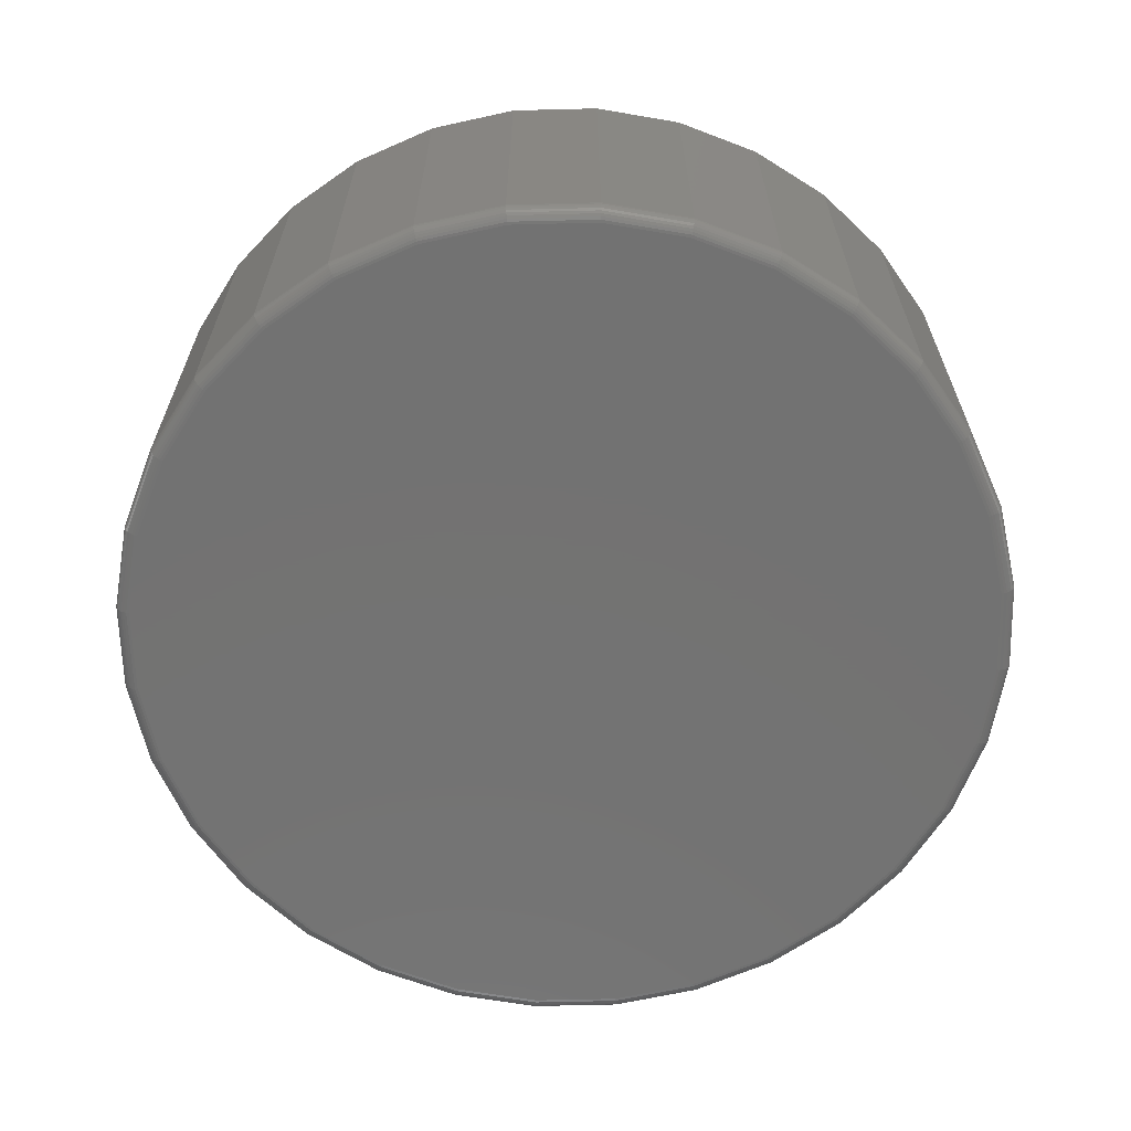
<metadata>
{"format":"stl","ext":"stl","renderer":"f3d","projection":"perspective","resolution":1024,"background":"white","views":[{"elev":-64.7,"azim":108.3,"up":"+Z"}]}
</metadata>
<code>
# stl→obj: 384 verts, 764 faces
v -0.2289 2.9e-17 0.007812
v -0.2289 2.9e-17 0.1875
v -0.2244 0.04621 0.007812
v -0.2244 0.04621 0.1875
v -0.2109 0.09064 0.007812
v -0.2109 0.09064 0.1875
v -0.189 0.1316 0.007812
v -0.189 0.1316 0.1875
v -0.1596 0.1675 0.007812
v -0.1596 0.1675 0.1875
v -0.1237 0.1969 0.007812
v -0.1237 0.1969 0.1875
v -0.08274 0.2188 0.007812
v -0.08274 0.2188 0.1875
v -0.03831 0.2323 0.007812
v -0.03831 0.2323 0.1875
v 0.007895 0.2368 0.007812
v 0.007895 0.2368 0.1875
v 0.0541 0.2323 0.007812
v 0.0541 0.2323 0.1875
v 0.09853 0.2188 0.007812
v 0.09853 0.2188 0.1875
v 0.1395 0.1969 0.007812
v 0.1395 0.1969 0.1875
v 0.1754 0.1675 0.007812
v 0.1754 0.1675 0.1875
v 0.2048 0.1316 0.007812
v 0.2048 0.1316 0.1875
v 0.2267 0.09064 0.007812
v 0.2267 0.09064 0.1875
v 0.2402 0.04621 0.007812
v 0.2402 0.04621 0.1875
v 0.2447 -4.787e-16 0.007812
v 0.2447 0 0.1875
v 0.2402 -0.04621 0.007812
v 0.2402 -0.04621 0.1875
v 0.2267 -0.09064 0.007812
v 0.2267 -0.09064 0.1875
v 0.2048 -0.1316 0.007812
v 0.2048 -0.1316 0.1875
v 0.1754 -0.1675 0.007812
v 0.1754 -0.1675 0.1875
v 0.1395 -0.1969 0.007812
v 0.1395 -0.1969 0.1875
v 0.09853 -0.2188 0.007812
v 0.09853 -0.2188 0.1875
v 0.0541 -0.2323 0.007812
v 0.0541 -0.2323 0.1875
v 0.007895 -0.2368 0.007812
v 0.007895 -0.2368 0.1875
v -0.03831 -0.2323 0.007812
v -0.03831 -0.2323 0.1875
v -0.08274 -0.2188 0.007812
v -0.08274 -0.2188 0.1875
v -0.1237 -0.1969 0.007812
v -0.1237 -0.1969 0.1875
v -0.1596 -0.1675 0.007812
v -0.1596 -0.1675 0.1875
v -0.189 -0.1316 0.007812
v -0.189 -0.1316 0.1875
v -0.2109 -0.09064 0.007812
v -0.2109 -0.09064 0.1875
v -0.2244 -0.04621 0.007812
v -0.2244 -0.04621 0.1875
v 0.007895 0.229 0
v 0.05258 0.2246 0
v -0.03679 0.2246 0
v -0.07975 0.2116 0
v 0.09554 0.2116 0
v 0.05258 -0.2246 0
v -0.03679 -0.2246 0
v 0.09554 -0.2116 0
v 0.007895 -0.229 0
v -0.07975 -0.2116 0
v -0.1193 -0.1904 0
v 0.1351 -0.1904 0
v -0.1541 -0.1619 0
v 0.1698 -0.1619 0
v -0.1825 -0.1272 0
v 0.1983 -0.1272 0
v -0.2037 -0.08765 0
v 0.2195 -0.08765 0
v -0.2167 -0.04468 0
v 0.2325 -0.04468 0
v -0.2211 -9.344e-17 0
v 0.2369 -7.587e-17 0
v -0.2167 0.04468 0
v 0.2325 0.04468 0
v -0.2037 0.08765 0
v 0.2195 0.08765 0
v -0.1825 0.1272 0
v 0.1983 0.1272 0
v -0.1541 0.1619 0
v 0.1698 0.1619 0
v -0.1193 0.1904 0
v 0.1351 0.1904 0
v -0.2288 -9.714e-17 0.006288
v -0.2242 0.04618 0.006288
v -0.2284 -9.714e-17 0.004823
v -0.2238 0.04609 0.004823
v -0.2276 -9.714e-17 0.003472
v -0.2231 0.04595 0.003472
v -0.2267 -9.714e-17 0.002288
v -0.2222 0.04576 0.002288
v -0.2255 -9.714e-17 0.001317
v -0.221 0.04553 0.001317
v -0.2241 -9.714e-17 0.0005947
v -0.2197 0.04526 0.0005947
v -0.2227 -1.11e-16 0.0001501
v -0.2182 0.04498 0.0001501
v 0.24 0.04618 0.006288
v 0.2446 -4.163e-17 0.006288
v 0.2396 0.04609 0.004823
v 0.2441 -4.163e-17 0.004823
v 0.2389 0.04595 0.003472
v 0.2434 -4.163e-17 0.003472
v 0.2379 0.04576 0.002288
v 0.2424 -4.163e-17 0.002288
v 0.2368 0.04553 0.001317
v 0.2413 -4.163e-17 0.001317
v 0.2355 0.04526 0.0005947
v 0.2399 -5.551e-17 0.0005947
v 0.234 0.04498 0.0001501
v 0.2384 -5.551e-17 0.0001501
v 0.2266 0.09058 0.006288
v 0.2262 0.09041 0.004823
v 0.2255 0.09013 0.003472
v 0.2246 0.08976 0.002288
v 0.2235 0.08931 0.001317
v 0.2223 0.08879 0.0005947
v 0.2209 0.08823 0.0001501
v 0.2047 0.1315 0.006288
v 0.2043 0.1313 0.004823
v 0.2037 0.1309 0.003472
v 0.2029 0.1303 0.002288
v 0.2019 0.1297 0.001317
v 0.2008 0.1289 0.0005947
v 0.1996 0.1281 0.0001501
v 0.1753 0.1674 0.006288
v 0.1749 0.1671 0.004823
v 0.1744 0.1665 0.003472
v 0.1737 0.1659 0.002288
v 0.1729 0.165 0.001317
v 0.172 0.1641 0.0005947
v 0.1709 0.163 0.0001501
v 0.1394 0.1968 0.006288
v 0.1391 0.1964 0.004823
v 0.1387 0.1958 0.003472
v 0.1382 0.195 0.002288
v 0.1375 0.194 0.001317
v 0.1368 0.1929 0.0005947
v 0.136 0.1917 0.0001501
v 0.09847 0.2187 0.006288
v 0.0983 0.2183 0.004823
v 0.09803 0.2176 0.003472
v 0.09765 0.2167 0.002288
v 0.0972 0.2156 0.001317
v 0.09668 0.2144 0.0005947
v 0.09612 0.213 0.0001501
v 0.05407 0.2321 0.006288
v 0.05398 0.2317 0.004823
v 0.05384 0.231 0.003472
v 0.05365 0.23 0.002288
v 0.05342 0.2289 0.001317
v 0.05316 0.2276 0.0005947
v 0.05287 0.2261 0.0001501
v 0.007895 0.2367 0.006288
v 0.007895 0.2362 0.004823
v 0.007895 0.2355 0.003472
v 0.007895 0.2346 0.002288
v 0.007895 0.2334 0.001317
v 0.007895 0.232 0.0005947
v 0.007895 0.2306 0.0001501
v -0.03828 0.2321 0.006288
v -0.03819 0.2317 0.004823
v -0.03805 0.231 0.003472
v -0.03786 0.23 0.002288
v -0.03763 0.2289 0.001317
v -0.03737 0.2276 0.0005947
v -0.03708 0.2261 0.0001501
v -0.08268 0.2187 0.006288
v -0.08251 0.2183 0.004823
v -0.08224 0.2176 0.003472
v -0.08187 0.2167 0.002288
v -0.08141 0.2156 0.001317
v -0.0809 0.2144 0.0005947
v -0.08033 0.213 0.0001501
v -0.1236 0.1968 0.006288
v -0.1234 0.1964 0.004823
v -0.123 0.1958 0.003472
v -0.1224 0.195 0.002288
v -0.1218 0.194 0.001317
v -0.121 0.1929 0.0005947
v -0.1202 0.1917 0.0001501
v -0.1595 0.1674 0.006288
v -0.1592 0.1671 0.004823
v -0.1586 0.1665 0.003472
v -0.158 0.1659 0.002288
v -0.1571 0.165 0.001317
v -0.1562 0.1641 0.0005947
v -0.1551 0.163 0.0001501
v -0.1889 0.1315 0.006288
v -0.1885 0.1313 0.004823
v -0.1879 0.1309 0.003472
v -0.1871 0.1303 0.002288
v -0.1861 0.1297 0.001317
v -0.185 0.1289 0.0005947
v -0.1838 0.1281 0.0001501
v -0.2108 0.09058 0.006288
v -0.2104 0.09041 0.004823
v -0.2097 0.09013 0.003472
v -0.2088 0.08976 0.002288
v -0.2077 0.08931 0.001317
v -0.2065 0.08879 0.0005947
v -0.2051 0.08823 0.0001501
v 0.24 -0.04618 0.006288
v 0.2396 -0.04609 0.004823
v 0.2389 -0.04595 0.003472
v 0.2379 -0.04576 0.002288
v 0.2368 -0.04553 0.001317
v 0.2355 -0.04526 0.0005947
v 0.234 -0.04498 0.0001501
v -0.2242 -0.04618 0.006288
v -0.2238 -0.04609 0.004823
v -0.2231 -0.04595 0.003472
v -0.2222 -0.04576 0.002288
v -0.221 -0.04553 0.001317
v -0.2197 -0.04526 0.0005947
v -0.2182 -0.04498 0.0001501
v -0.2108 -0.09058 0.006288
v -0.2104 -0.09041 0.004823
v -0.2097 -0.09013 0.003472
v -0.2088 -0.08976 0.002288
v -0.2077 -0.08931 0.001317
v -0.2065 -0.08879 0.0005947
v -0.2051 -0.08823 0.0001501
v -0.1889 -0.1315 0.006288
v -0.1885 -0.1313 0.004823
v -0.1879 -0.1309 0.003472
v -0.1871 -0.1303 0.002288
v -0.1861 -0.1297 0.001317
v -0.185 -0.1289 0.0005947
v -0.1838 -0.1281 0.0001501
v -0.1595 -0.1674 0.006288
v -0.1592 -0.1671 0.004823
v -0.1586 -0.1665 0.003472
v -0.158 -0.1659 0.002288
v -0.1571 -0.165 0.001317
v -0.1562 -0.1641 0.0005947
v -0.1551 -0.163 0.0001501
v -0.1236 -0.1968 0.006288
v -0.1234 -0.1964 0.004823
v -0.123 -0.1958 0.003472
v -0.1224 -0.195 0.002288
v -0.1218 -0.194 0.001317
v -0.121 -0.1929 0.0005947
v -0.1202 -0.1917 0.0001501
v -0.08268 -0.2187 0.006288
v -0.08251 -0.2183 0.004823
v -0.08224 -0.2176 0.003472
v -0.08187 -0.2167 0.002288
v -0.08141 -0.2156 0.001317
v -0.0809 -0.2144 0.0005947
v -0.08033 -0.213 0.0001501
v -0.03828 -0.2321 0.006288
v -0.03819 -0.2317 0.004823
v -0.03805 -0.231 0.003472
v -0.03786 -0.23 0.002288
v -0.03763 -0.2289 0.001317
v -0.03737 -0.2276 0.0005947
v -0.03708 -0.2261 0.0001501
v 0.007895 -0.2367 0.006288
v 0.007895 -0.2362 0.004823
v 0.007895 -0.2355 0.003472
v 0.007895 -0.2346 0.002288
v 0.007895 -0.2334 0.001317
v 0.007895 -0.232 0.0005947
v 0.007895 -0.2306 0.0001501
v 0.05407 -0.2321 0.006288
v 0.05398 -0.2317 0.004823
v 0.05384 -0.231 0.003472
v 0.05365 -0.23 0.002288
v 0.05342 -0.2289 0.001317
v 0.05316 -0.2276 0.0005947
v 0.05287 -0.2261 0.0001501
v 0.09847 -0.2187 0.006288
v 0.0983 -0.2183 0.004823
v 0.09803 -0.2176 0.003472
v 0.09765 -0.2167 0.002288
v 0.0972 -0.2156 0.001317
v 0.09668 -0.2144 0.0005947
v 0.09612 -0.213 0.0001501
v 0.1394 -0.1968 0.006288
v 0.1391 -0.1964 0.004823
v 0.1387 -0.1958 0.003472
v 0.1382 -0.195 0.002288
v 0.1375 -0.194 0.001317
v 0.1368 -0.1929 0.0005947
v 0.136 -0.1917 0.0001501
v 0.1753 -0.1674 0.006288
v 0.1749 -0.1671 0.004823
v 0.1744 -0.1665 0.003472
v 0.1737 -0.1659 0.002288
v 0.1729 -0.165 0.001317
v 0.172 -0.1641 0.0005947
v 0.1709 -0.163 0.0001501
v 0.2047 -0.1315 0.006288
v 0.2043 -0.1313 0.004823
v 0.2037 -0.1309 0.003472
v 0.2029 -0.1303 0.002288
v 0.2019 -0.1297 0.001317
v 0.2008 -0.1289 0.0005947
v 0.1996 -0.1281 0.0001501
v 0.2266 -0.09058 0.006288
v 0.2262 -0.09041 0.004823
v 0.2255 -0.09013 0.003472
v 0.2246 -0.08976 0.002288
v 0.2235 -0.08931 0.001317
v 0.2223 -0.08879 0.0005947
v 0.2209 -0.08823 0.0001501
v 0.007895 0.2212 0.1875
v -0.03526 0.217 0.1875
v -0.07676 0.2044 0.1875
v -0.03526 -0.217 0.1875
v -0.07676 -0.2044 0.1875
v 0.007895 -0.2212 0.1875
v 0.05105 0.217 0.1875
v 0.09255 0.2044 0.1875
v 0.09255 -0.2044 0.1875
v 0.05105 -0.217 0.1875
v -0.115 -0.1839 0.1875
v -0.1485 -0.1564 0.1875
v -0.176 -0.1229 0.1875
v -0.1965 -0.08466 0.1875
v -0.2091 -0.04316 0.1875
v -0.2133 2.709e-17 0.1875
v -0.2091 0.04316 0.1875
v -0.1965 0.08466 0.1875
v -0.176 0.1229 0.1875
v -0.1485 0.1564 0.1875
v -0.115 0.1839 0.1875
v 0.1308 0.1839 0.1875
v 0.1643 0.1564 0.1875
v 0.1918 0.1229 0.1875
v 0.2123 0.08466 0.1875
v 0.2249 0.04316 0.1875
v 0.2291 0 0.1875
v 0.2249 -0.04316 0.1875
v 0.2123 -0.08466 0.1875
v 0.1918 -0.1229 0.1875
v 0.1643 -0.1564 0.1875
v 0.1308 -0.1839 0.1875
v 0.007895 -0.2212 0.01562
v 0.05105 -0.217 0.01562
v 0.09255 -0.2044 0.01562
v 0.1308 -0.1839 0.01562
v 0.1643 -0.1564 0.01562
v 0.1918 -0.1229 0.01562
v 0.2123 -0.08466 0.01562
v 0.2249 -0.04316 0.01562
v 0.2291 -5.418e-17 0.01562
v -0.03526 -0.217 0.01562
v -0.07676 -0.2044 0.01562
v -0.115 -0.1839 0.01562
v -0.1485 -0.1564 0.01562
v -0.176 -0.1229 0.01562
v -0.1965 -0.08466 0.01562
v -0.2091 -0.04316 0.01562
v -0.2133 2.709e-17 0.01562
v 0.007895 0.2212 0.01562
v -0.03526 0.217 0.01562
v -0.07676 0.2044 0.01562
v -0.115 0.1839 0.01562
v -0.1485 0.1564 0.01562
v -0.176 0.1229 0.01562
v -0.1965 0.08466 0.01562
v -0.2091 0.04316 0.01562
v 0.05105 0.217 0.01562
v 0.09255 0.2044 0.01562
v 0.1308 0.1839 0.01562
v 0.1643 0.1564 0.01562
v 0.1918 0.1229 0.01562
v 0.2123 0.08466 0.01562
v 0.2249 0.04316 0.01562
f 1 2 3
f 3 2 4
f 3 4 5
f 5 4 6
f 5 6 7
f 7 6 8
f 7 8 9
f 9 8 10
f 9 10 11
f 11 10 12
f 11 12 13
f 13 12 14
f 13 14 15
f 15 14 16
f 15 16 17
f 17 16 18
f 17 18 19
f 19 18 20
f 19 20 21
f 21 20 22
f 21 22 23
f 23 22 24
f 23 24 25
f 25 24 26
f 25 26 27
f 27 26 28
f 27 28 29
f 29 28 30
f 29 30 31
f 31 30 32
f 31 32 33
f 33 32 34
f 33 34 35
f 35 34 36
f 35 36 37
f 37 36 38
f 37 38 39
f 39 38 40
f 39 40 41
f 41 40 42
f 41 42 43
f 43 42 44
f 43 44 45
f 45 44 46
f 45 46 47
f 47 46 48
f 47 48 49
f 49 48 50
f 49 50 51
f 51 50 52
f 51 52 53
f 53 52 54
f 53 54 55
f 55 54 56
f 55 56 57
f 57 56 58
f 57 58 59
f 59 58 60
f 59 60 61
f 61 60 62
f 61 62 63
f 63 62 64
f 63 64 1
f 1 64 2
f 65 66 67
f 68 67 66
f 69 68 66
f 70 71 72
f 73 71 70
f 71 74 72
f 72 74 75
f 72 75 76
f 76 75 77
f 76 77 78
f 78 77 79
f 78 79 80
f 80 79 81
f 80 81 82
f 82 81 83
f 82 83 84
f 84 83 85
f 84 85 86
f 86 85 87
f 86 87 88
f 88 87 89
f 88 89 90
f 90 89 91
f 90 91 92
f 92 91 93
f 92 93 94
f 94 93 95
f 94 95 96
f 96 95 68
f 96 68 69
f 1 3 97
f 97 3 98
f 97 98 99
f 99 98 100
f 99 100 101
f 101 100 102
f 101 102 103
f 103 102 104
f 103 104 105
f 105 104 106
f 105 106 107
f 107 106 108
f 107 108 109
f 109 108 110
f 109 110 85
f 85 110 87
f 31 33 111
f 111 33 112
f 111 112 113
f 113 112 114
f 113 114 115
f 115 114 116
f 115 116 117
f 117 116 118
f 117 118 119
f 119 118 120
f 119 120 121
f 121 120 122
f 121 122 123
f 123 122 124
f 123 124 88
f 88 124 86
f 29 31 125
f 125 31 111
f 125 111 126
f 126 111 113
f 126 113 127
f 127 113 115
f 127 115 128
f 128 115 117
f 128 117 129
f 129 117 119
f 129 119 130
f 130 119 121
f 130 121 131
f 131 121 123
f 131 123 90
f 90 123 88
f 27 29 132
f 132 29 125
f 132 125 133
f 133 125 126
f 133 126 134
f 134 126 127
f 134 127 135
f 135 127 128
f 135 128 136
f 136 128 129
f 136 129 137
f 137 129 130
f 137 130 138
f 138 130 131
f 138 131 92
f 92 131 90
f 25 27 139
f 139 27 132
f 139 132 140
f 140 132 133
f 140 133 141
f 141 133 134
f 141 134 142
f 142 134 135
f 142 135 143
f 143 135 136
f 143 136 144
f 144 136 137
f 144 137 145
f 145 137 138
f 145 138 94
f 94 138 92
f 23 25 146
f 146 25 139
f 146 139 147
f 147 139 140
f 147 140 148
f 148 140 141
f 148 141 149
f 149 141 142
f 149 142 150
f 150 142 143
f 150 143 151
f 151 143 144
f 151 144 152
f 152 144 145
f 152 145 96
f 96 145 94
f 21 23 153
f 153 23 146
f 153 146 154
f 154 146 147
f 154 147 155
f 155 147 148
f 155 148 156
f 156 148 149
f 156 149 157
f 157 149 150
f 157 150 158
f 158 150 151
f 158 151 159
f 159 151 152
f 159 152 69
f 69 152 96
f 19 21 160
f 160 21 153
f 160 153 161
f 161 153 154
f 161 154 162
f 162 154 155
f 162 155 163
f 163 155 156
f 163 156 164
f 164 156 157
f 164 157 165
f 165 157 158
f 165 158 166
f 166 158 159
f 166 159 66
f 66 159 69
f 17 19 167
f 167 19 160
f 167 160 168
f 168 160 161
f 168 161 169
f 169 161 162
f 169 162 170
f 170 162 163
f 170 163 171
f 171 163 164
f 171 164 172
f 172 164 165
f 172 165 173
f 173 165 166
f 173 166 65
f 65 166 66
f 15 17 174
f 174 17 167
f 174 167 175
f 175 167 168
f 175 168 176
f 176 168 169
f 176 169 177
f 177 169 170
f 177 170 178
f 178 170 171
f 178 171 179
f 179 171 172
f 179 172 180
f 180 172 173
f 180 173 67
f 67 173 65
f 13 15 181
f 181 15 174
f 181 174 182
f 182 174 175
f 182 175 183
f 183 175 176
f 183 176 184
f 184 176 177
f 184 177 185
f 185 177 178
f 185 178 186
f 186 178 179
f 186 179 187
f 187 179 180
f 187 180 68
f 68 180 67
f 11 13 188
f 188 13 181
f 188 181 189
f 189 181 182
f 189 182 190
f 190 182 183
f 190 183 191
f 191 183 184
f 191 184 192
f 192 184 185
f 192 185 193
f 193 185 186
f 193 186 194
f 194 186 187
f 194 187 95
f 95 187 68
f 9 11 195
f 195 11 188
f 195 188 196
f 196 188 189
f 196 189 197
f 197 189 190
f 197 190 198
f 198 190 191
f 198 191 199
f 199 191 192
f 199 192 200
f 200 192 193
f 200 193 201
f 201 193 194
f 201 194 93
f 93 194 95
f 7 9 202
f 202 9 195
f 202 195 203
f 203 195 196
f 203 196 204
f 204 196 197
f 204 197 205
f 205 197 198
f 205 198 206
f 206 198 199
f 206 199 207
f 207 199 200
f 207 200 208
f 208 200 201
f 208 201 91
f 91 201 93
f 5 7 209
f 209 7 202
f 209 202 210
f 210 202 203
f 210 203 211
f 211 203 204
f 211 204 212
f 212 204 205
f 212 205 213
f 213 205 206
f 213 206 214
f 214 206 207
f 214 207 215
f 215 207 208
f 215 208 89
f 89 208 91
f 3 5 98
f 98 5 209
f 98 209 100
f 100 209 210
f 100 210 102
f 102 210 211
f 102 211 104
f 104 211 212
f 104 212 106
f 106 212 213
f 106 213 108
f 108 213 214
f 108 214 110
f 110 214 215
f 110 215 87
f 87 215 89
f 33 35 112
f 112 35 216
f 112 216 114
f 114 216 217
f 114 217 116
f 116 217 218
f 116 218 118
f 118 218 219
f 118 219 120
f 120 219 220
f 120 220 122
f 122 220 221
f 122 221 124
f 124 221 222
f 124 222 86
f 86 222 84
f 63 1 223
f 223 1 97
f 223 97 224
f 224 97 99
f 224 99 225
f 225 99 101
f 225 101 226
f 226 101 103
f 226 103 227
f 227 103 105
f 227 105 228
f 228 105 107
f 228 107 229
f 229 107 109
f 229 109 83
f 83 109 85
f 61 63 230
f 230 63 223
f 230 223 231
f 231 223 224
f 231 224 232
f 232 224 225
f 232 225 233
f 233 225 226
f 233 226 234
f 234 226 227
f 234 227 235
f 235 227 228
f 235 228 236
f 236 228 229
f 236 229 81
f 81 229 83
f 59 61 237
f 237 61 230
f 237 230 238
f 238 230 231
f 238 231 239
f 239 231 232
f 239 232 240
f 240 232 233
f 240 233 241
f 241 233 234
f 241 234 242
f 242 234 235
f 242 235 243
f 243 235 236
f 243 236 79
f 79 236 81
f 57 59 244
f 244 59 237
f 244 237 245
f 245 237 238
f 245 238 246
f 246 238 239
f 246 239 247
f 247 239 240
f 247 240 248
f 248 240 241
f 248 241 249
f 249 241 242
f 249 242 250
f 250 242 243
f 250 243 77
f 77 243 79
f 55 57 251
f 251 57 244
f 251 244 252
f 252 244 245
f 252 245 253
f 253 245 246
f 253 246 254
f 254 246 247
f 254 247 255
f 255 247 248
f 255 248 256
f 256 248 249
f 256 249 257
f 257 249 250
f 257 250 75
f 75 250 77
f 53 55 258
f 258 55 251
f 258 251 259
f 259 251 252
f 259 252 260
f 260 252 253
f 260 253 261
f 261 253 254
f 261 254 262
f 262 254 255
f 262 255 263
f 263 255 256
f 263 256 264
f 264 256 257
f 264 257 74
f 74 257 75
f 51 53 265
f 265 53 258
f 265 258 266
f 266 258 259
f 266 259 267
f 267 259 260
f 267 260 268
f 268 260 261
f 268 261 269
f 269 261 262
f 269 262 270
f 270 262 263
f 270 263 271
f 271 263 264
f 271 264 71
f 71 264 74
f 49 51 272
f 272 51 265
f 272 265 273
f 273 265 266
f 273 266 274
f 274 266 267
f 274 267 275
f 275 267 268
f 275 268 276
f 276 268 269
f 276 269 277
f 277 269 270
f 277 270 278
f 278 270 271
f 278 271 73
f 73 271 71
f 47 49 279
f 279 49 272
f 279 272 280
f 280 272 273
f 280 273 281
f 281 273 274
f 281 274 282
f 282 274 275
f 282 275 283
f 283 275 276
f 283 276 284
f 284 276 277
f 284 277 285
f 285 277 278
f 285 278 70
f 70 278 73
f 45 47 286
f 286 47 279
f 286 279 287
f 287 279 280
f 287 280 288
f 288 280 281
f 288 281 289
f 289 281 282
f 289 282 290
f 290 282 283
f 290 283 291
f 291 283 284
f 291 284 292
f 292 284 285
f 292 285 72
f 72 285 70
f 43 45 293
f 293 45 286
f 293 286 294
f 294 286 287
f 294 287 295
f 295 287 288
f 295 288 296
f 296 288 289
f 296 289 297
f 297 289 290
f 297 290 298
f 298 290 291
f 298 291 299
f 299 291 292
f 299 292 76
f 76 292 72
f 41 43 300
f 300 43 293
f 300 293 301
f 301 293 294
f 301 294 302
f 302 294 295
f 302 295 303
f 303 295 296
f 303 296 304
f 304 296 297
f 304 297 305
f 305 297 298
f 305 298 306
f 306 298 299
f 306 299 78
f 78 299 76
f 39 41 307
f 307 41 300
f 307 300 308
f 308 300 301
f 308 301 309
f 309 301 302
f 309 302 310
f 310 302 303
f 310 303 311
f 311 303 304
f 311 304 312
f 312 304 305
f 312 305 313
f 313 305 306
f 313 306 80
f 80 306 78
f 37 39 314
f 314 39 307
f 314 307 315
f 315 307 308
f 315 308 316
f 316 308 309
f 316 309 317
f 317 309 310
f 317 310 318
f 318 310 311
f 318 311 319
f 319 311 312
f 319 312 320
f 320 312 313
f 320 313 82
f 82 313 80
f 35 37 216
f 216 37 314
f 216 314 217
f 217 314 315
f 217 315 218
f 218 315 316
f 218 316 219
f 219 316 317
f 219 317 220
f 220 317 318
f 220 318 221
f 221 318 319
f 221 319 222
f 222 319 320
f 222 320 84
f 84 320 82
f 321 18 16
f 16 14 321
f 321 14 322
f 323 322 14
f 14 12 323
f 54 324 325
f 326 324 54
f 54 52 326
f 326 52 50
f 20 18 321
f 20 321 22
f 321 327 22
f 22 327 328
f 46 44 329
f 46 329 330
f 46 330 326
f 46 326 48
f 326 50 48
f 54 325 56
f 56 325 331
f 56 331 58
f 58 331 332
f 58 332 60
f 60 332 333
f 60 333 62
f 62 333 334
f 62 334 64
f 64 334 335
f 64 335 2
f 2 335 336
f 2 336 4
f 4 336 337
f 4 337 6
f 6 337 338
f 6 338 8
f 8 338 339
f 8 339 10
f 10 339 340
f 10 340 12
f 12 340 341
f 12 341 323
f 22 328 24
f 24 328 342
f 24 342 26
f 26 342 343
f 26 343 28
f 28 343 344
f 28 344 30
f 30 344 345
f 30 345 32
f 32 345 346
f 32 346 34
f 34 346 347
f 34 347 36
f 36 347 348
f 36 348 38
f 38 348 349
f 38 349 40
f 40 349 350
f 40 350 42
f 42 350 351
f 42 351 44
f 44 351 352
f 44 352 329
f 353 330 354
f 354 330 329
f 354 329 355
f 355 329 352
f 355 352 356
f 356 352 351
f 356 351 357
f 357 351 350
f 357 350 358
f 358 350 349
f 358 349 359
f 359 349 348
f 359 348 360
f 360 348 347
f 360 347 361
f 330 353 326
f 326 353 362
f 326 362 324
f 324 362 363
f 324 363 325
f 325 363 364
f 325 364 331
f 331 364 365
f 331 365 332
f 332 365 366
f 332 366 333
f 333 366 367
f 333 367 334
f 334 367 368
f 334 368 335
f 335 368 369
f 335 369 336
f 370 322 371
f 371 322 323
f 371 323 372
f 372 323 341
f 372 341 373
f 373 341 340
f 373 340 374
f 374 340 339
f 374 339 375
f 375 339 338
f 375 338 376
f 376 338 337
f 376 337 377
f 377 337 336
f 377 336 369
f 322 370 321
f 321 370 378
f 321 378 327
f 327 378 379
f 327 379 328
f 328 379 380
f 328 380 342
f 342 380 381
f 342 381 343
f 343 381 382
f 343 382 344
f 344 382 383
f 344 383 345
f 345 383 384
f 345 384 346
f 346 384 361
f 346 361 347
f 371 378 370
f 378 371 372
f 378 372 379
f 355 362 354
f 354 362 353
f 379 372 380
f 380 372 373
f 380 373 381
f 381 373 374
f 381 374 382
f 382 374 375
f 382 375 383
f 383 375 376
f 383 376 384
f 384 376 377
f 384 377 361
f 361 377 369
f 361 369 360
f 360 369 368
f 360 368 359
f 359 368 367
f 359 367 358
f 358 367 366
f 358 366 357
f 357 366 365
f 357 365 356
f 356 365 364
f 356 364 355
f 355 364 363
f 355 363 362

</code>
